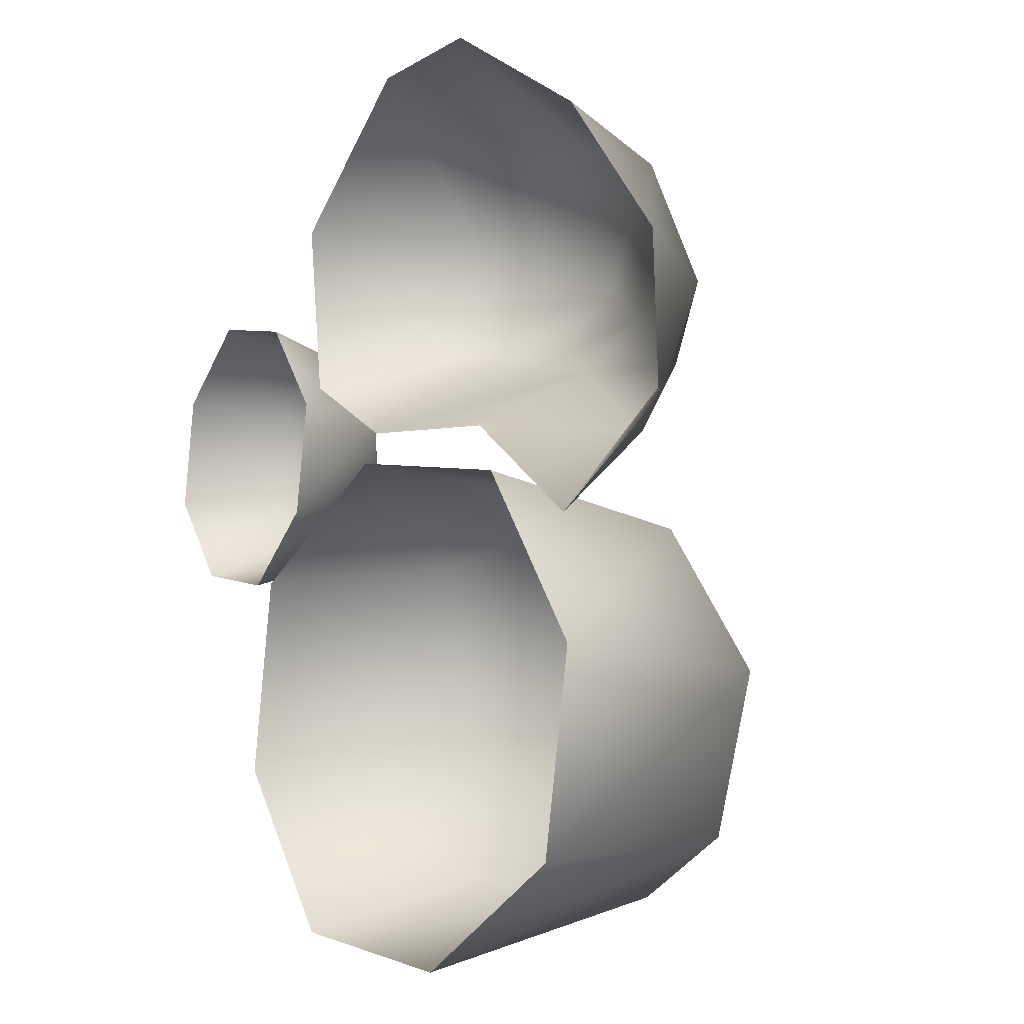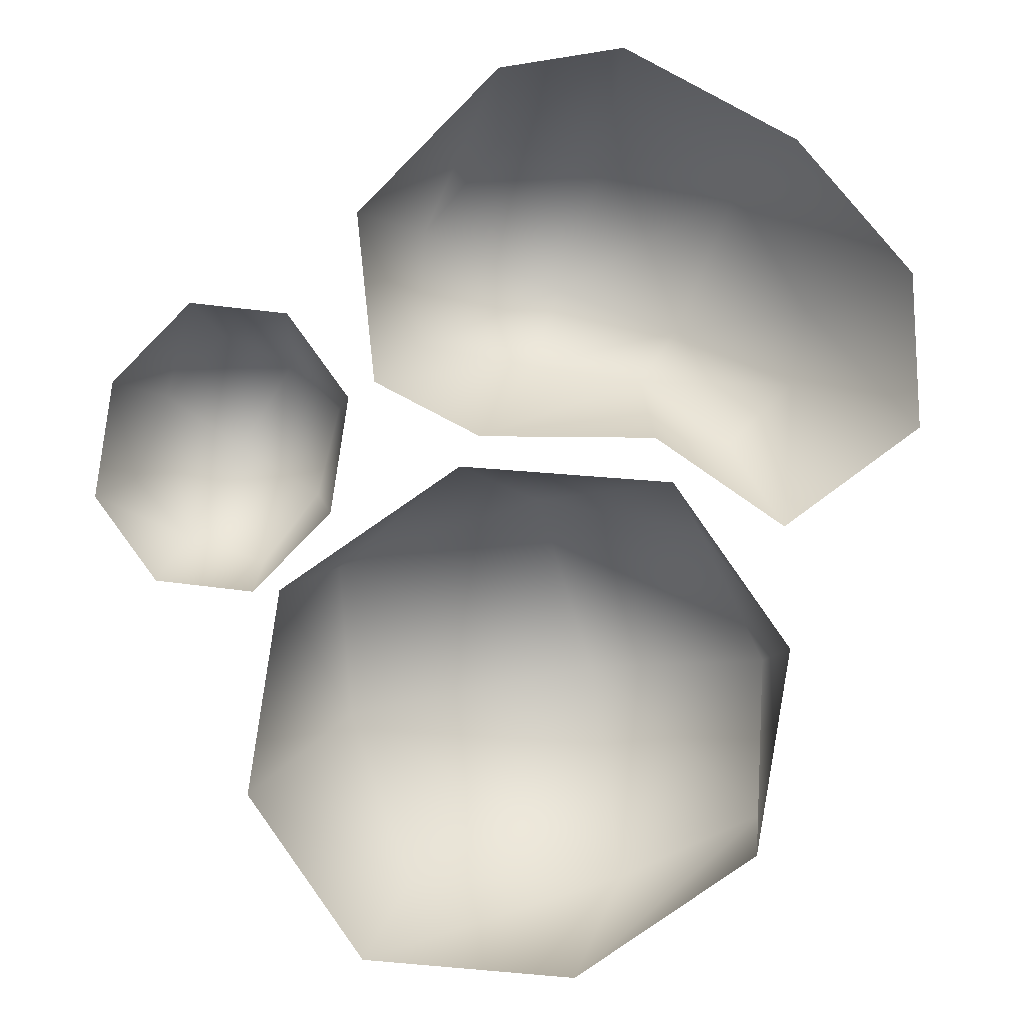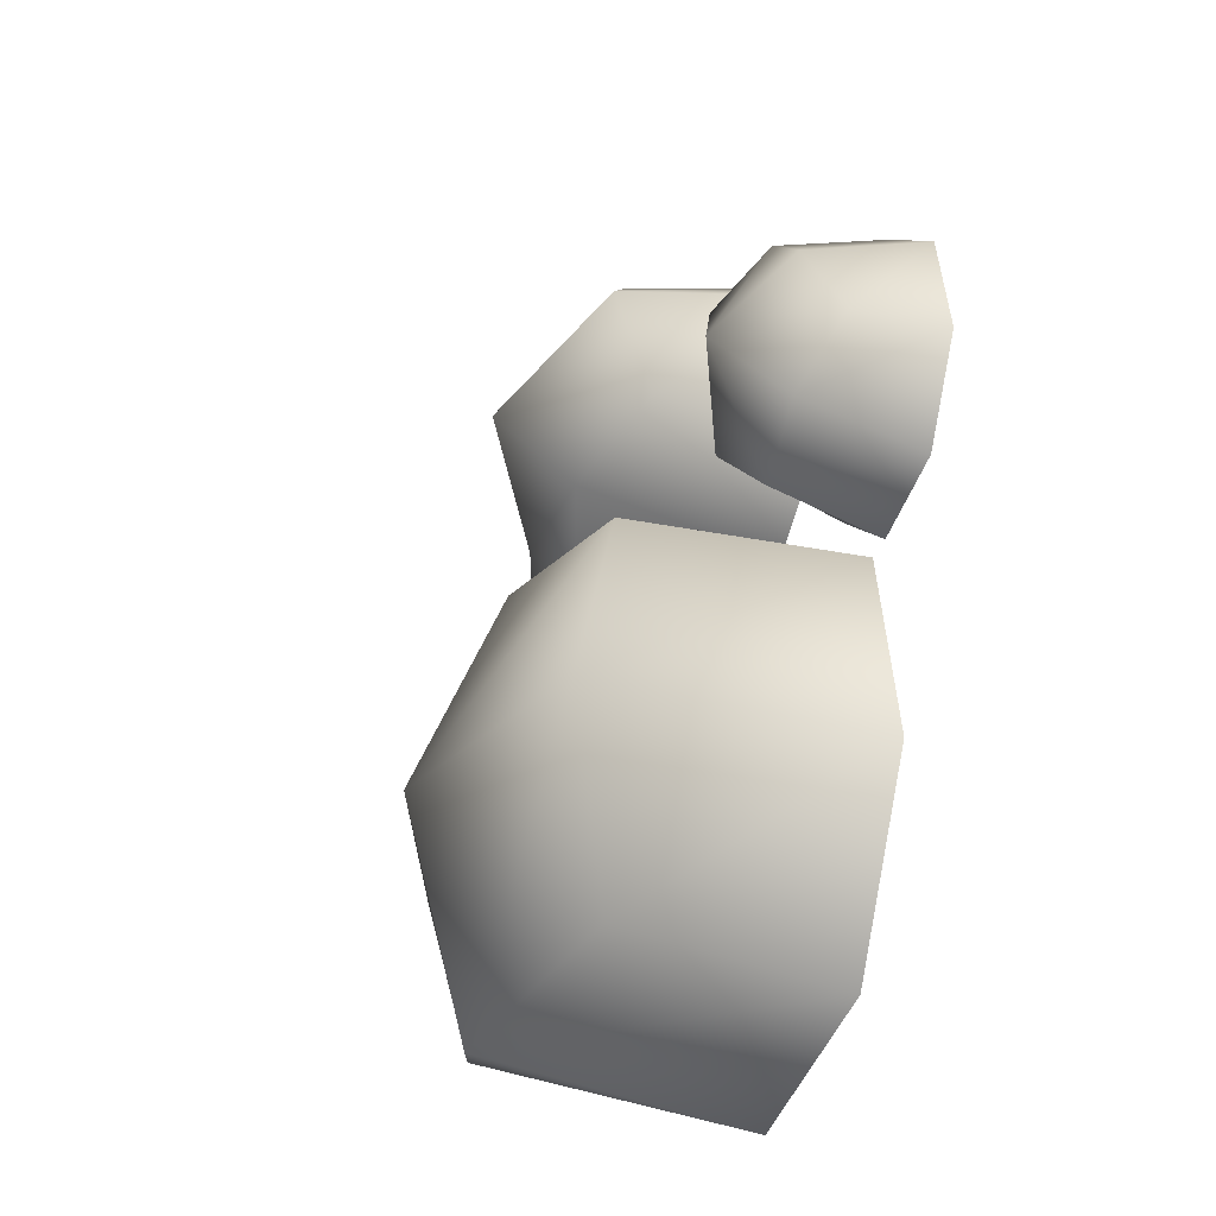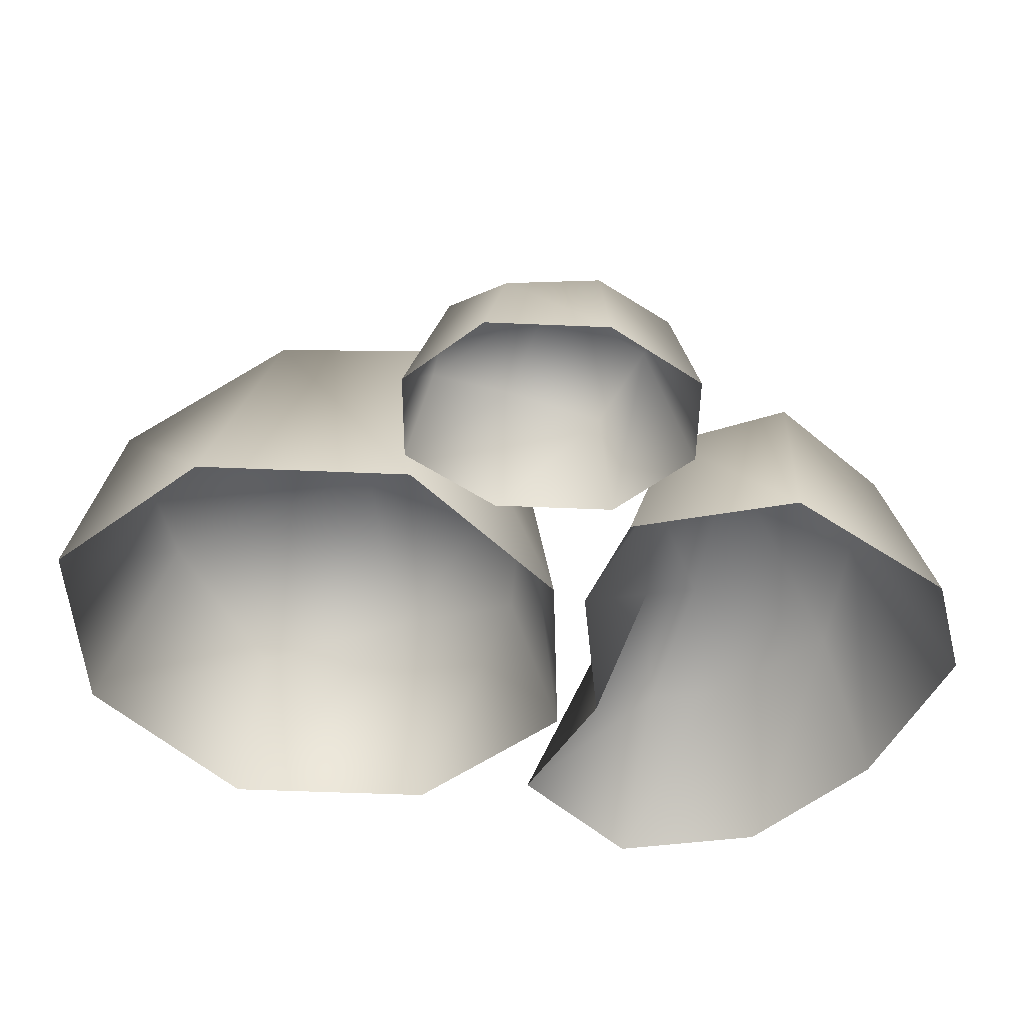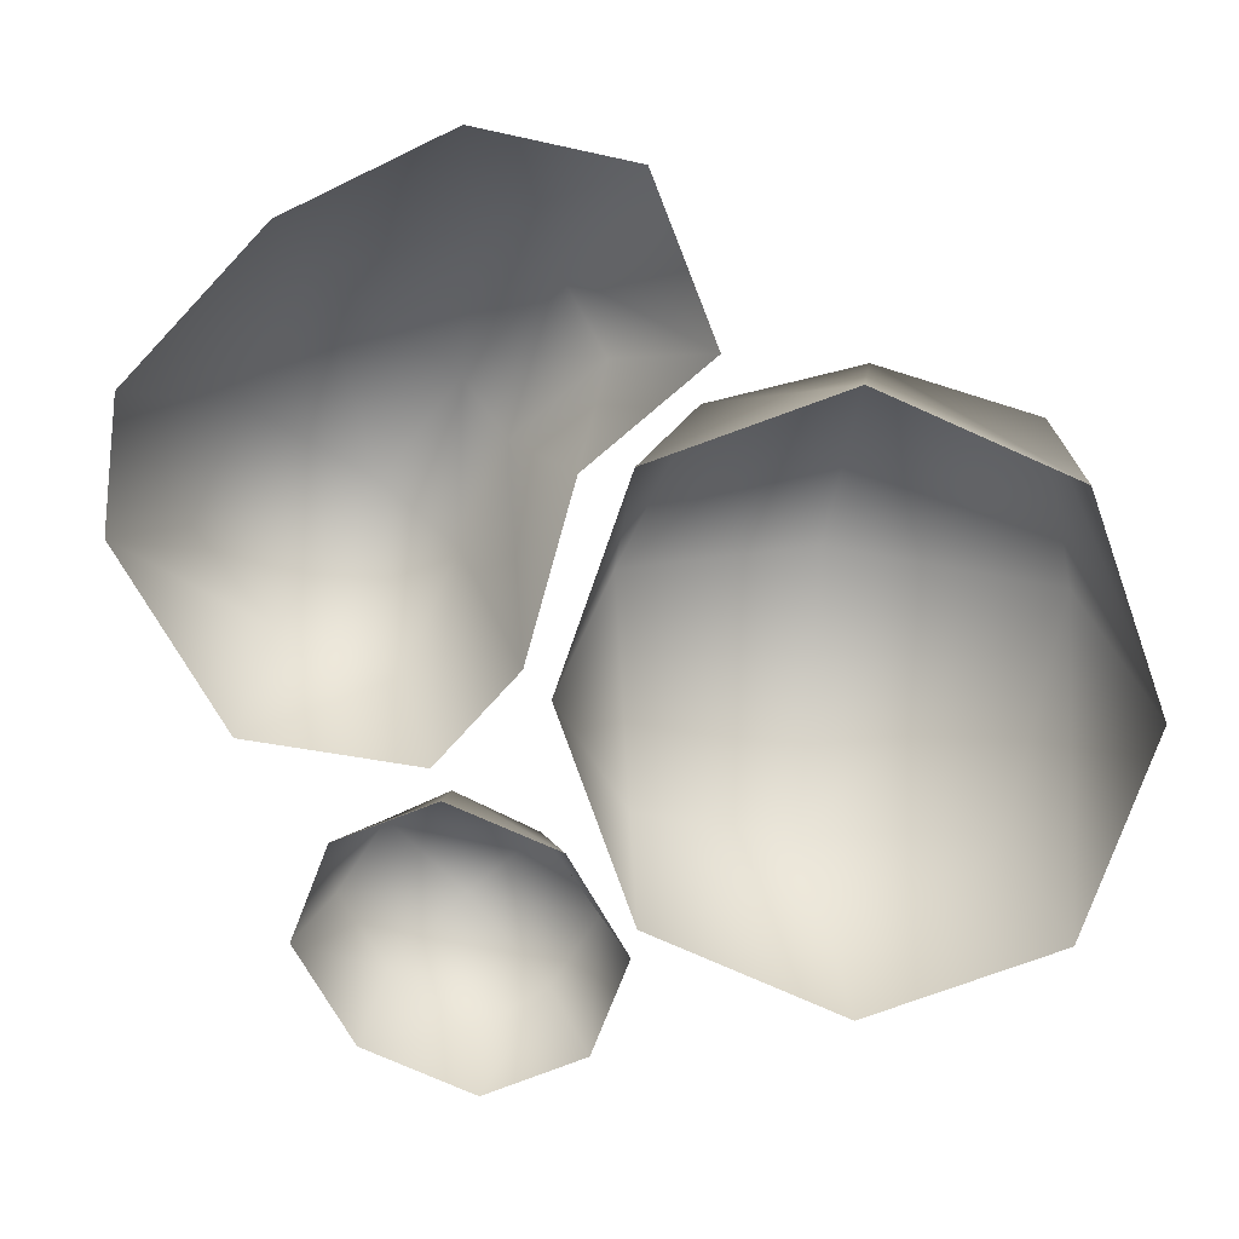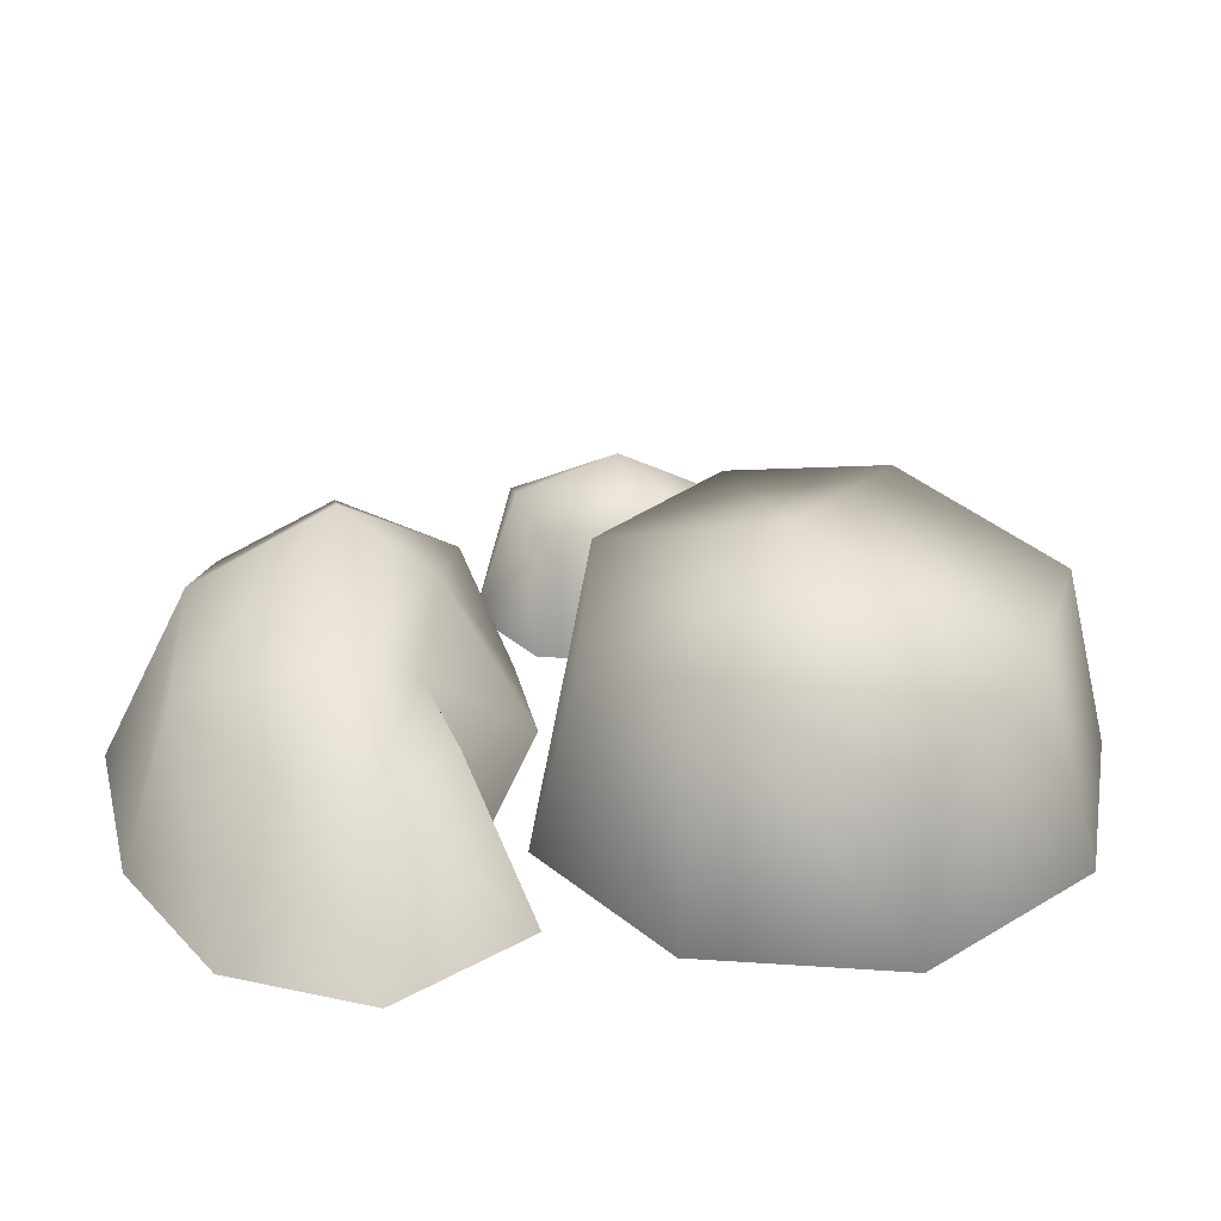
<metadata>
{"format":"obj","ext":"obj","renderer":"f3d","projection":"perspective","resolution":1024,"background":"white","views":[{"elev":-2.1,"azim":51.7,"up":"+Z"},{"elev":0.9,"azim":3.1,"up":"+Z"},{"elev":-38.1,"azim":-107.8,"up":"+Z"},{"elev":-44.3,"azim":-84.0,"up":"+Y"},{"elev":-75.6,"azim":75.0,"up":"+Y"},{"elev":30.5,"azim":104.6,"up":"+Y"}]}
</metadata>
<code>
o Cube.021_Cube.012
v -3.939 1.044 1.947
v -5.161 0.675 -0.1235
v -2.249 1.017 0.878
v -3.348 1.017 -1.331
v -4.144 -0.4434 2.322
v -4.767 1.052 1.071
v -5.483 -0.4434 -0.3715
v -4.488 1.101 -0.9635
v -3.269 -0.4434 -1.692
v -2.599 1.342 -0.3454
v -1.93 -0.4434 1.001
v -2.992 1.507 1.571
v -5.231 -0.4434 1.224
v -4.629 -0.4434 -1.54
v -2.182 -0.4434 -0.5944
v -2.784 -0.4434 2.17
v -3.818 1.877 0.3315
v -2.438 2.534 -1.465
v -1.353 2.309 -6.212
v 3.009 2.393 -0.9182
v 3.956 2.393 -5.132
v -2.895 -0.4434 -1.671
v -2.315 2.978 -3.739
v -1.74 -0.4434 -6.808
v 1.822 2.99 -6.209
v 3.715 -0.4434 -5.309
v 3.972 2.99 -2.89
v 2.56 -0.4434 -0.1715
v 0.5523 2.964 -0.463
v -3.346 -0.4434 -4.522
v 1.206 -0.4434 -7.027
v 4.167 -0.4434 -2.457
v -0.385 -0.4434 0.04771
v 1.347 3.976 -3.08
v 3.501 1.607 4.043
v 0.04644 1.607 4.811
v 2.103 1.607 1.3
v -1.146 1.607 1.825
v 4.247 -0.4434 4.518
v 1.586 2.11 4.575
v 0.1561 -0.4434 5.54
v -1.103 2.11 3.539
v -1.569 -0.4434 1.221
v 0.5199 2.11 1.553
v 2.316 -0.4434 0.4424
v 2.629 2.11 2.048
v 1.878 -0.4434 5.797
v -1.806 -0.4434 3.556
v -0.1102 -0.4434 0.4669
v 0.8593 3.167 2.755
v 5.924 -0.4434 0.5813
v 4.293 1.33 1.233
v 4.085 -0.4434 -0.7762
v 3.396 1.52 0.385
v 4.52 1.52 2.322
v 5.82 -0.4434 2.689
f 5 1 6 13
f 13 6 2 7
f 7 2 8 14
f 14 8 4 9
f 9 4 10 15
f 15 10 3 11
f 11 3 12 16
f 16 12 1 5
f 4 8 17 10
f 8 2 6 17
f 17 6 1 12
f 10 17 12 3
f 22 18 23 30
f 30 23 19 24
f 24 19 25 31
f 31 25 21 26
f 26 21 27 32
f 32 27 20 28
f 28 20 29 33
f 33 29 18 22
f 21 25 34 27
f 25 19 23 34
f 34 23 18 29
f 27 34 29 20
f 39 35 40 47
f 47 40 36 41
f 41 36 42 48
f 48 42 38 43
f 43 38 44 49
f 49 44 37 45
f 46 35 55 52
f 35 39 56 55
f 38 42 50 44
f 42 36 40 50
f 50 40 35 46
f 44 50 46 37
f 53 54 52 51
f 51 52 55 56
f 45 37 54 53
f 37 46 52 54

</code>
